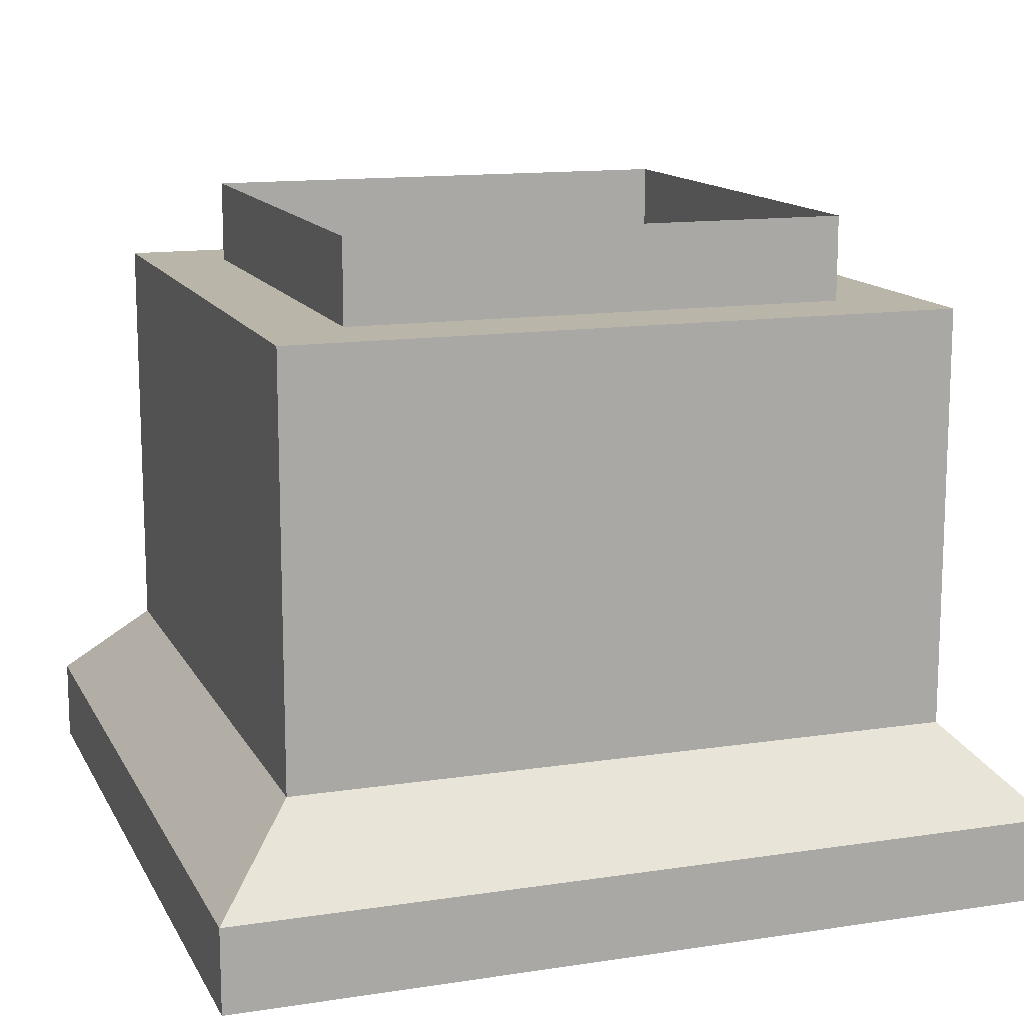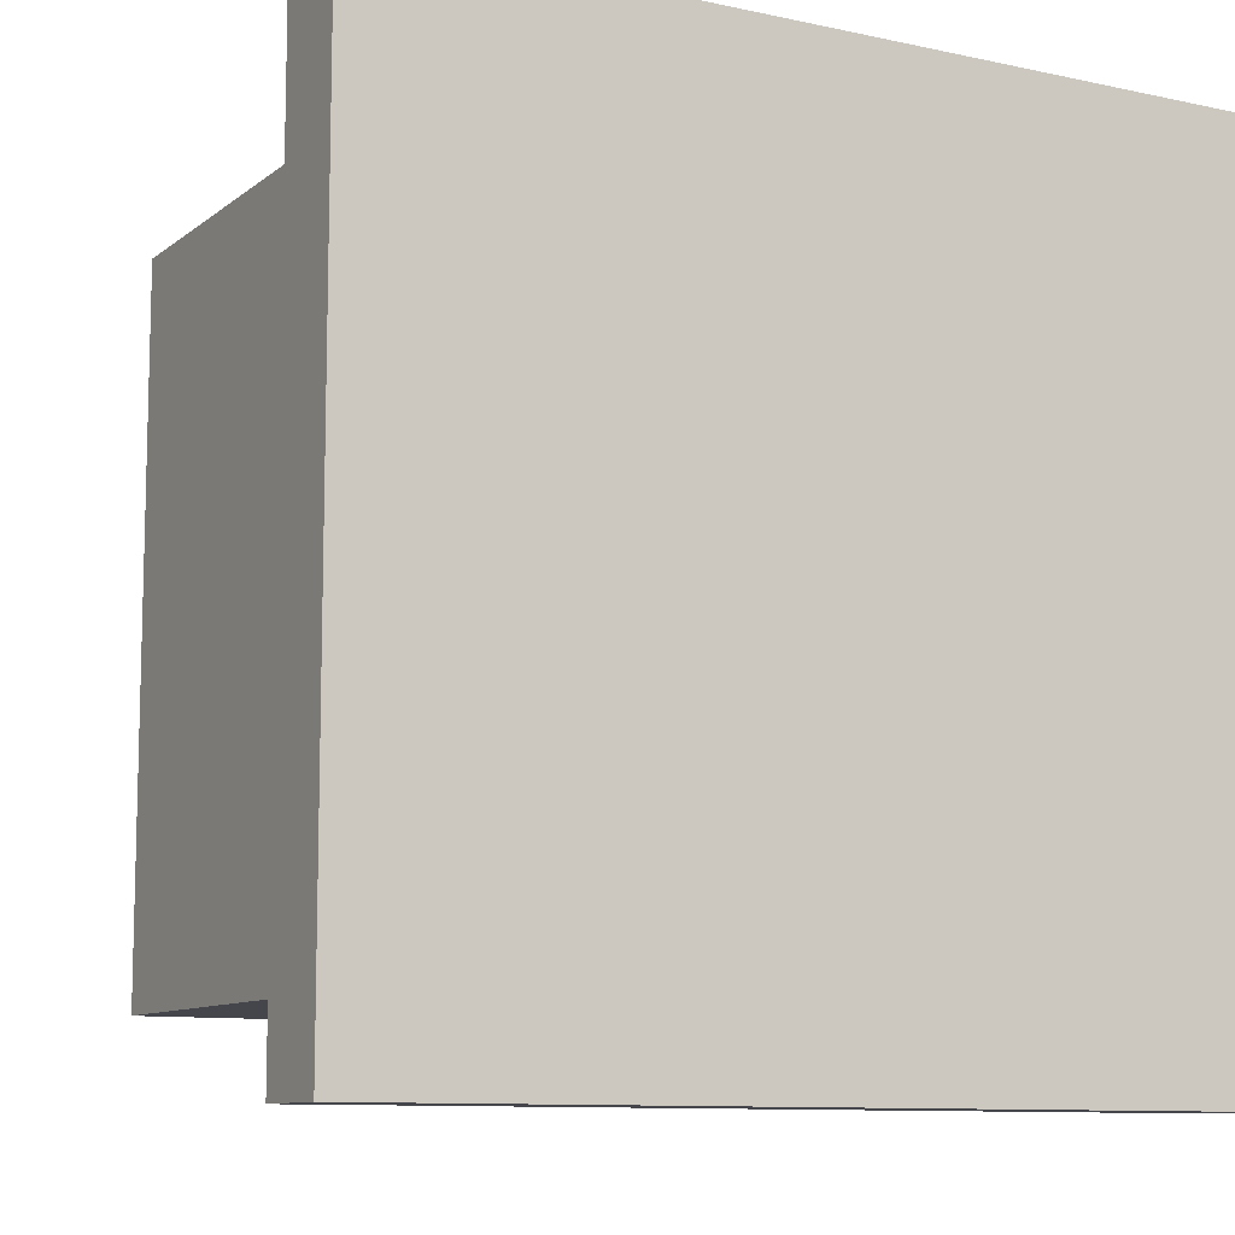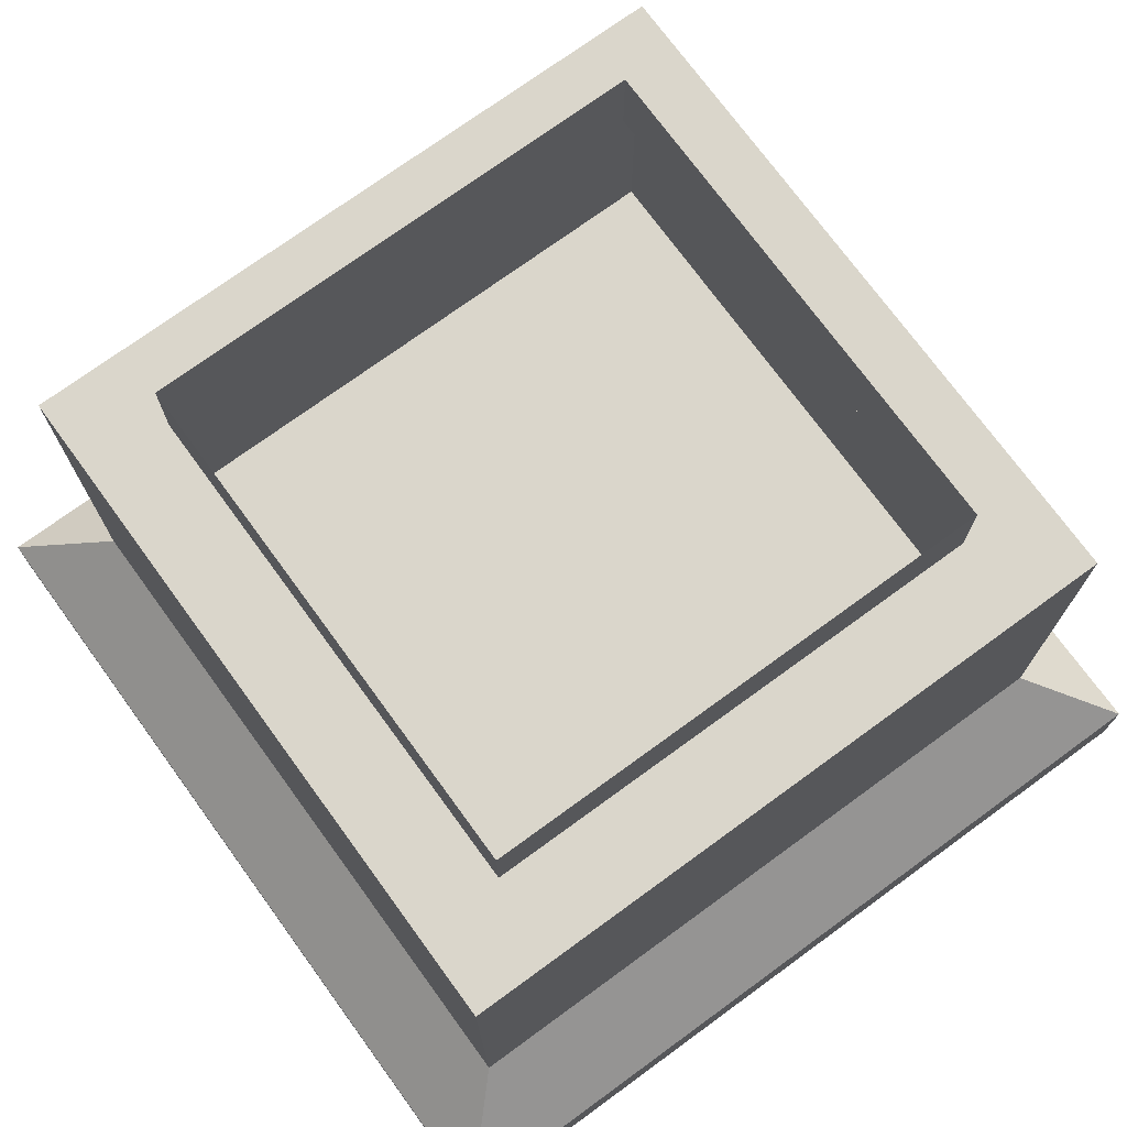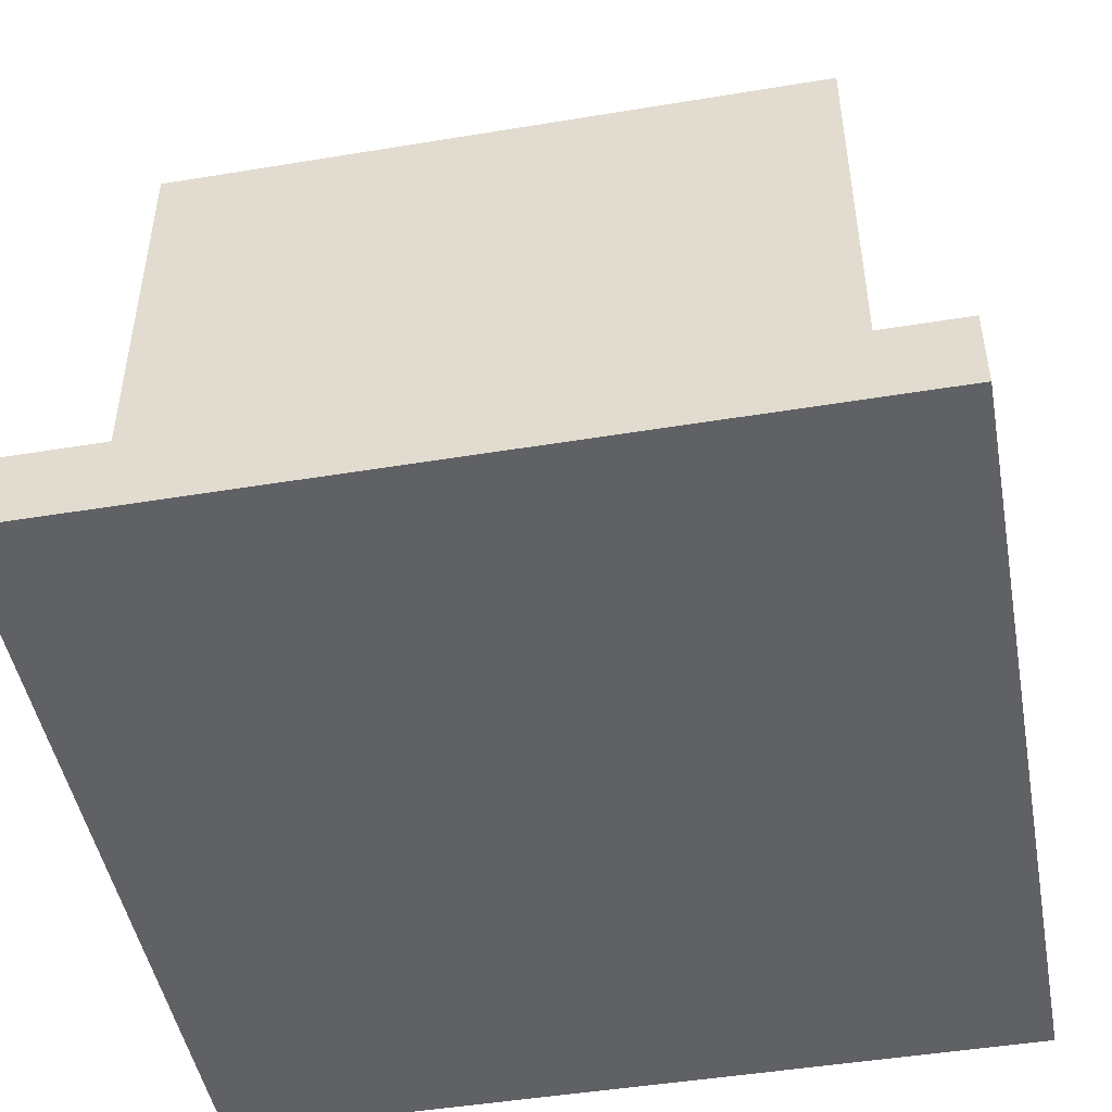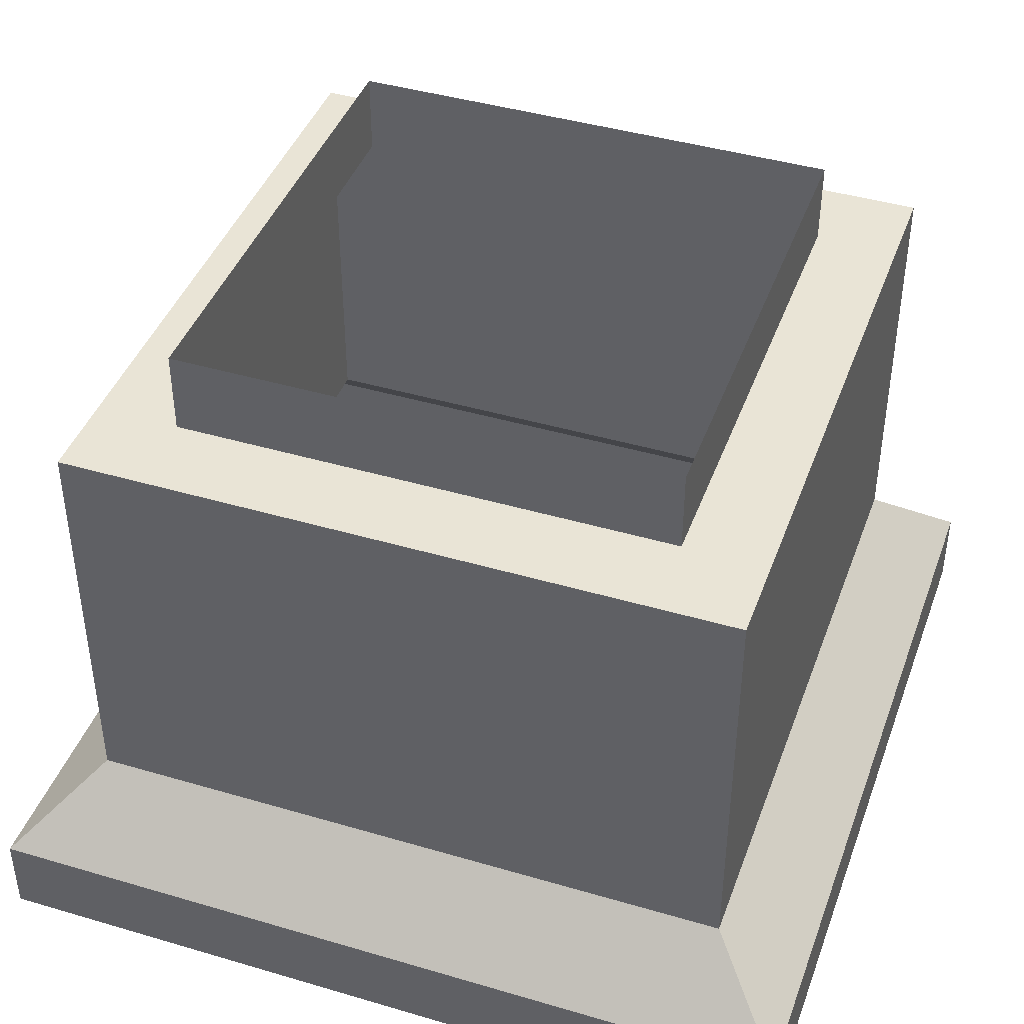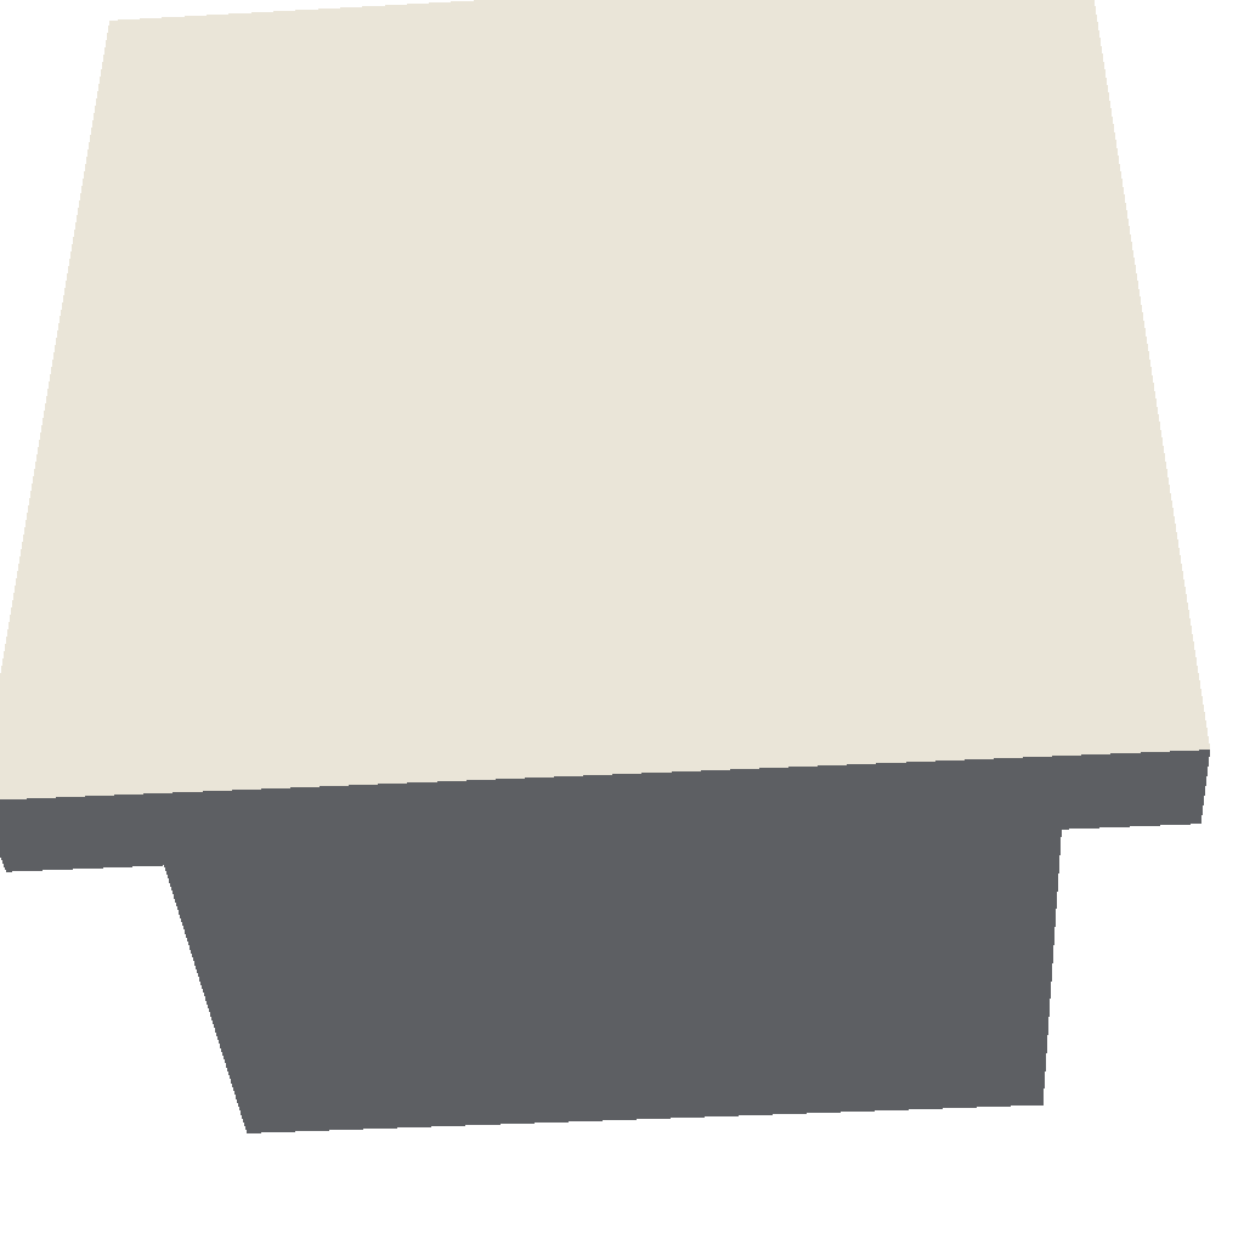
<metadata>
{"format":"obj","ext":"obj","renderer":"f3d","projection":"perspective","resolution":1024,"background":"white","views":[{"elev":13.4,"azim":70.9,"up":"+Y"},{"elev":-10.1,"azim":-29.0,"up":"+Z"},{"elev":73.7,"azim":-126.1,"up":"+Y"},{"elev":-47.6,"azim":100.5,"up":"+Y"},{"elev":42.5,"azim":-160.6,"up":"+Y"},{"elev":-40.2,"azim":3.9,"up":"+Z"}]}
</metadata>
<code>
o Cube
v 1 0.1 -1
v 1 0 -1
v 1 0.1 0
v 1 0 0
v 0 0.1 -1
v 0 0 -1
v 0 0.1 0
v 0 0 0
v 0.9 0.2 -0.9
v 0.9 0.2 -0.1
v 0.1 0.2 -0.9
v 0.1 0.2 -0.1
v 0.9 0.2 -0.9
v 0.9 0.2 -0.1
v 0.1 0.2 -0.9
v 0.1 0.2 -0.1
v 0.9 0.7 -0.9
v 0.9 0.7 -0.1
v 0.1 0.7 -0.9
v 0.1 0.7 -0.1
v 0.8 0.7 -0.8
v 0.8 0.7 -0.2
v 0.2 0.7 -0.8
v 0.2 0.7 -0.2
v 0.2 0.8 -0.2
v 0.2 0.8 -0.8
v 0.8 0.8 -0.2
v 0.8 0.8 -0.8
f 7 3 10 12
f 4 3 7 8
f 8 7 5 6
f 6 2 4 8
f 2 1 3 4
f 6 5 1 2
f 9 11 15 13
f 5 7 12 11
f 3 1 9 10
f 1 5 11 9
f 15 16 20 19
f 10 9 13 14
f 11 12 16 15
f 12 10 14 16
f 17 19 23 21
f 16 14 18 20
f 13 15 19 17
f 14 13 17 18
f 21 23 26 28
f 18 17 21 22
f 19 20 24 23
f 20 18 22 24
f 24 22 27 25
f 22 21 28 27
f 23 24 25 26

</code>
